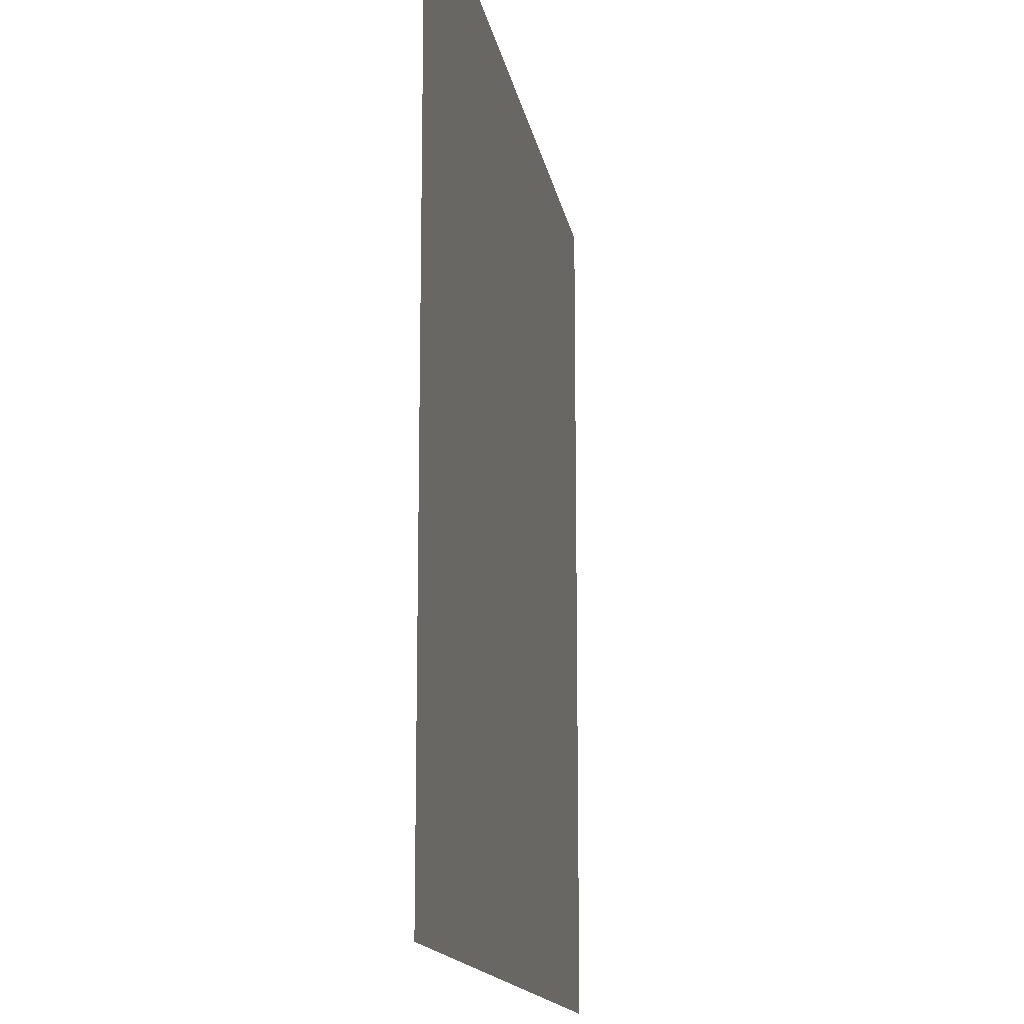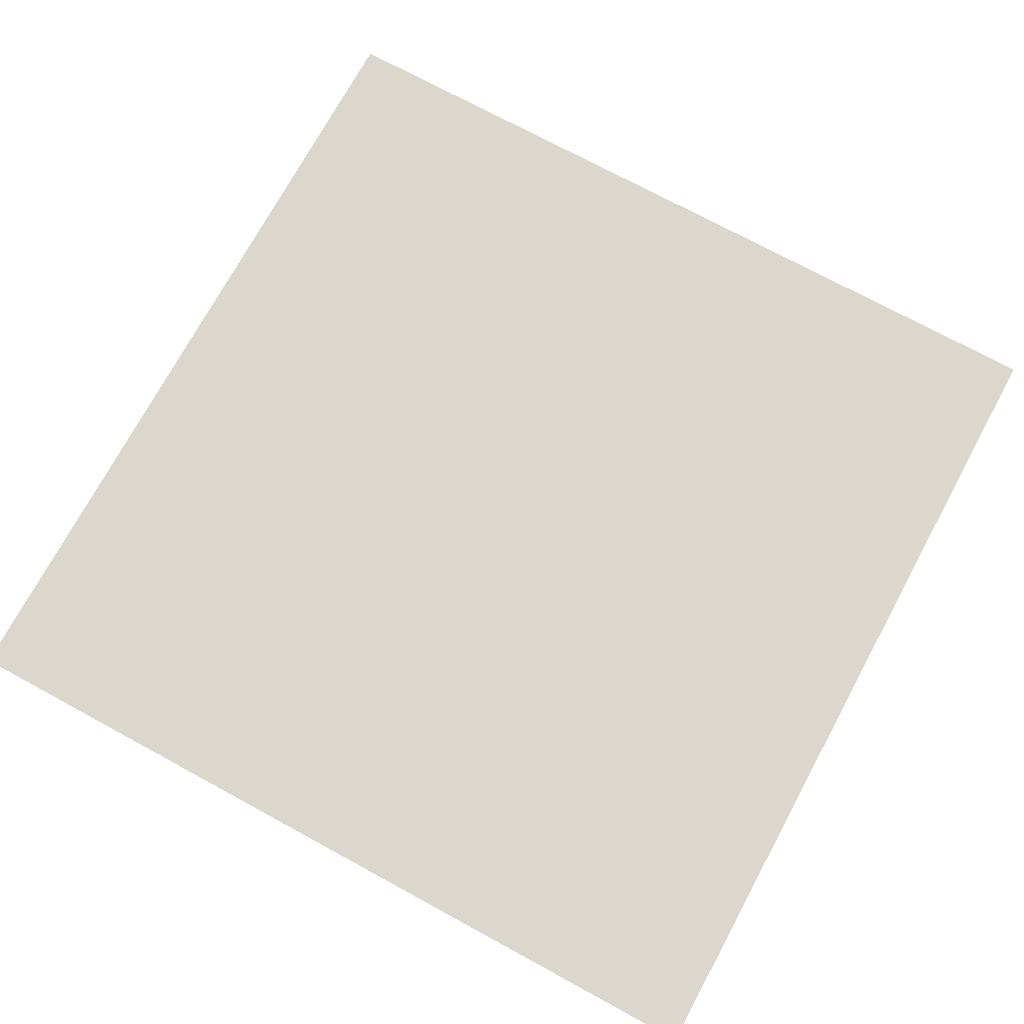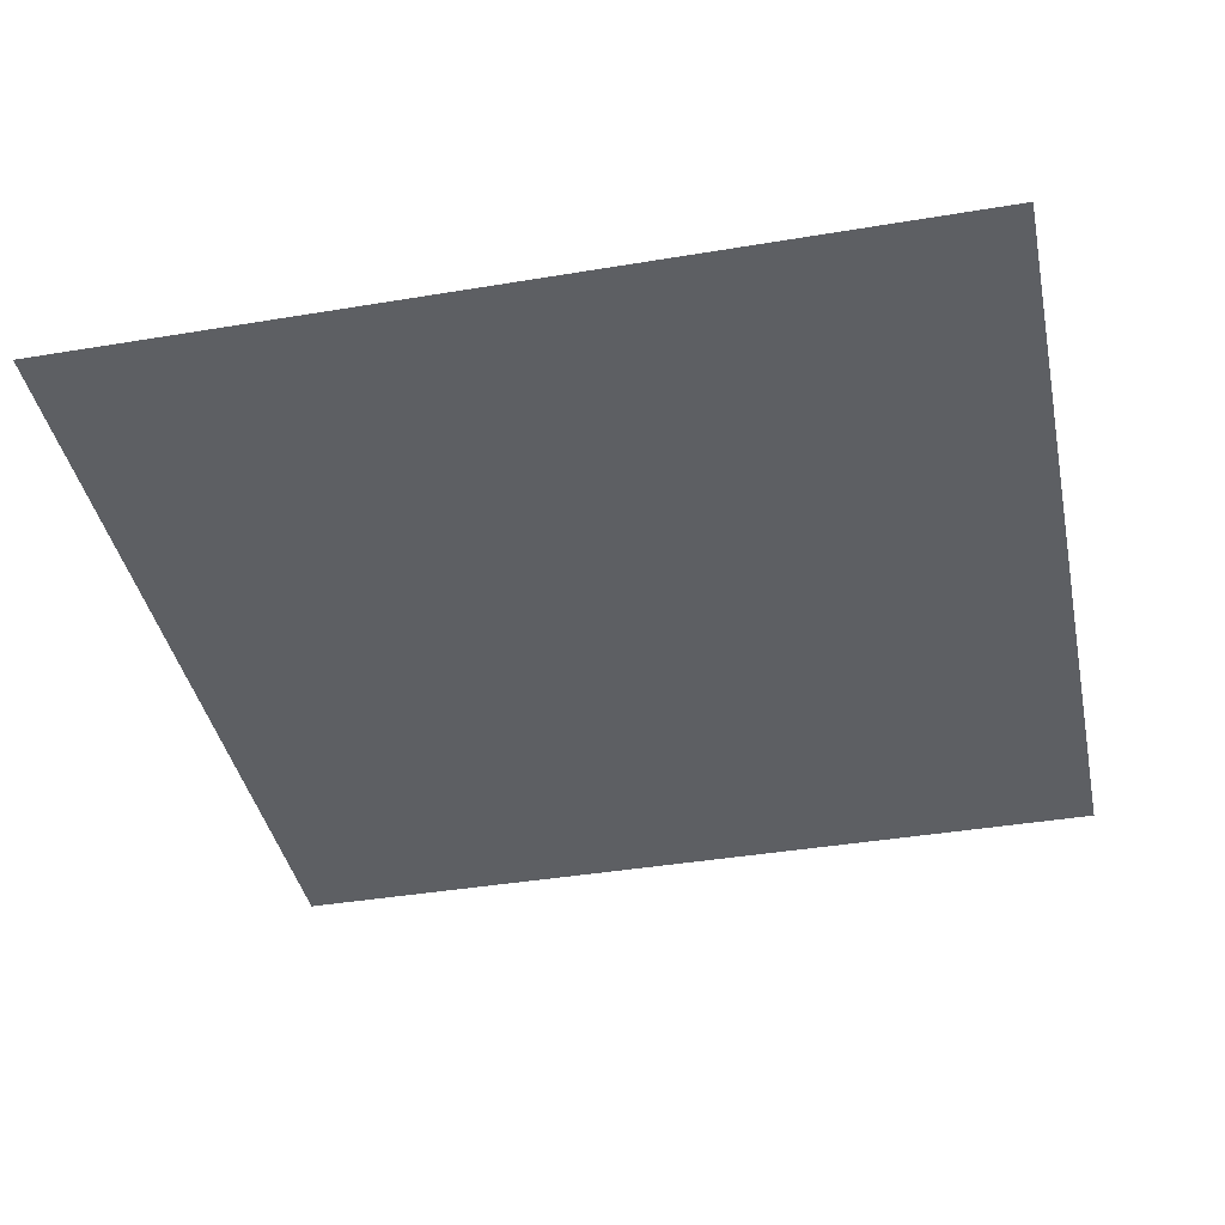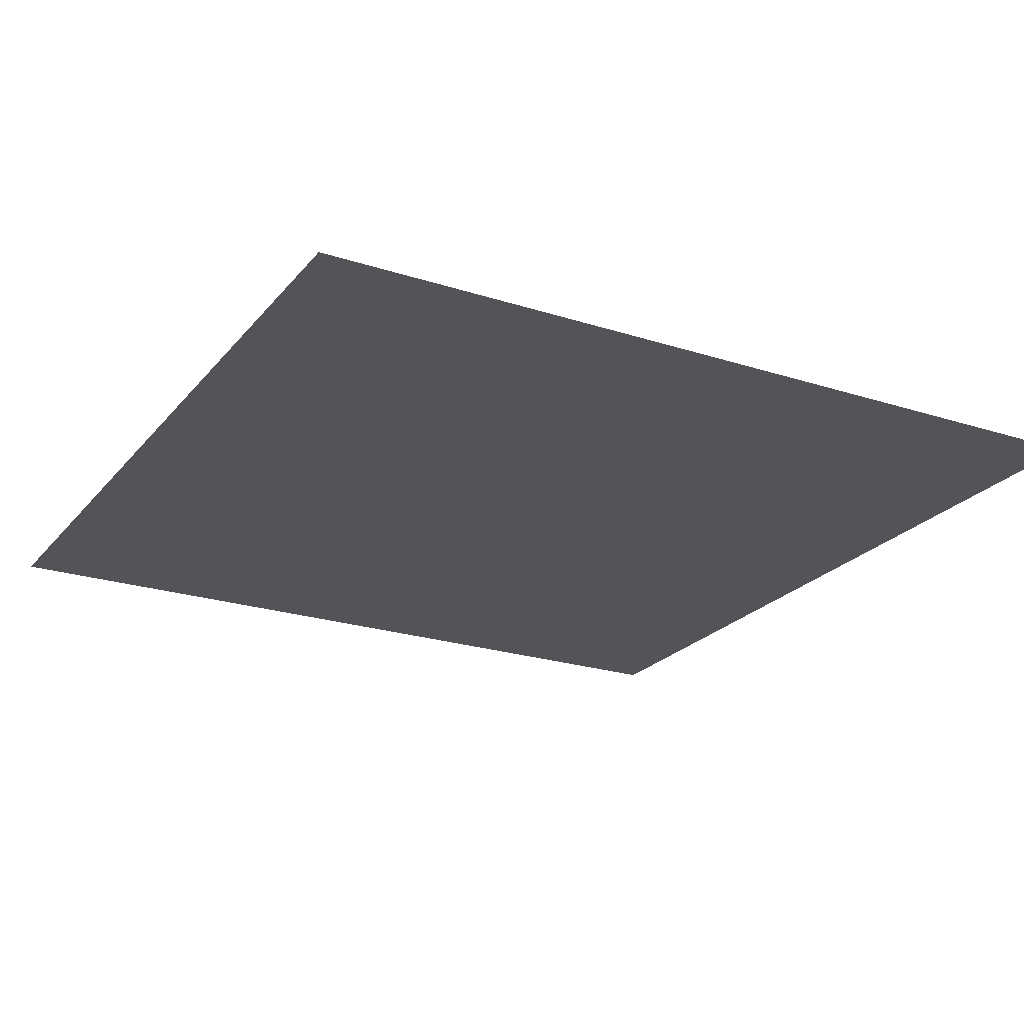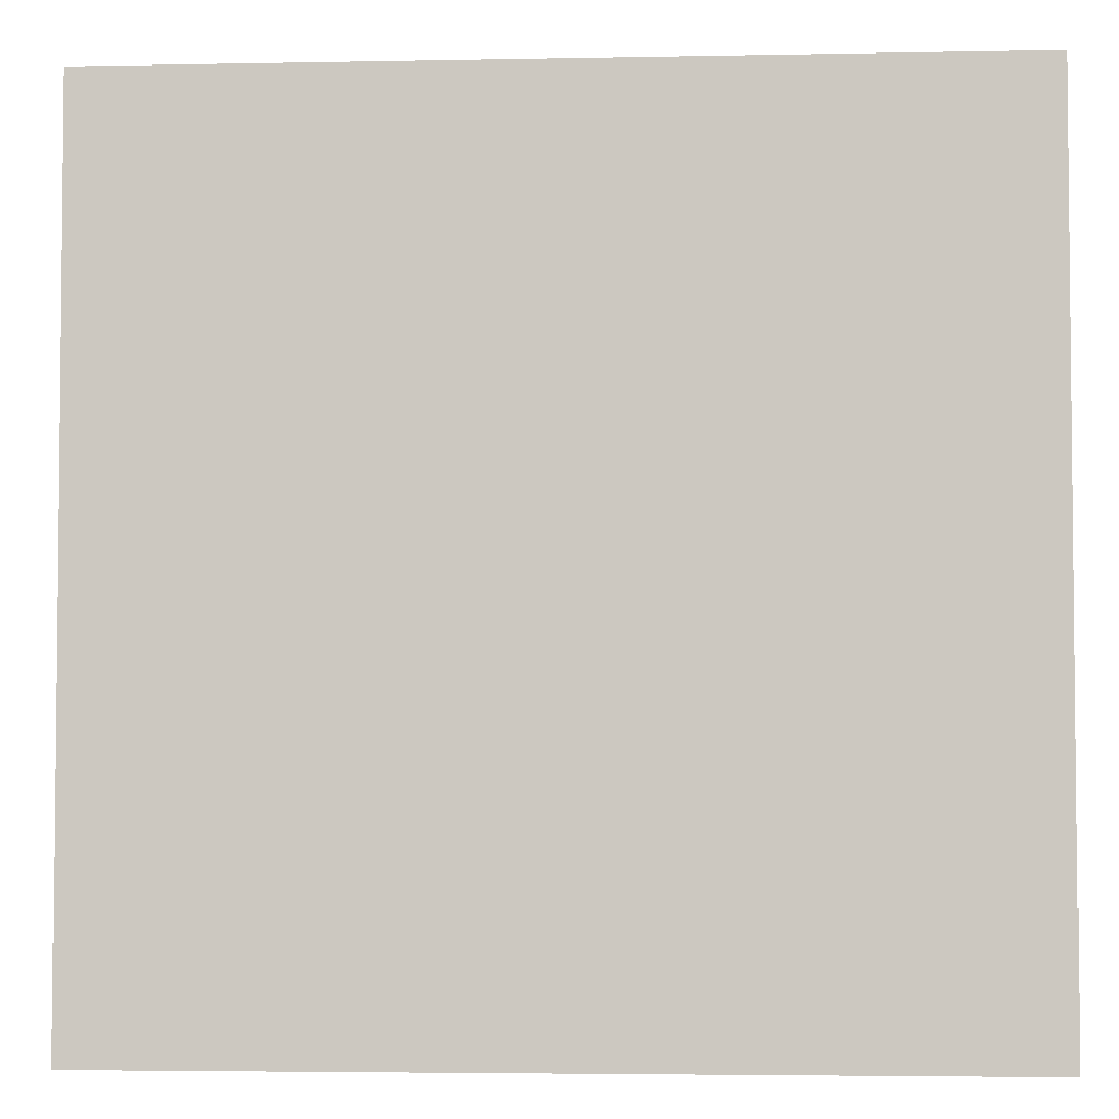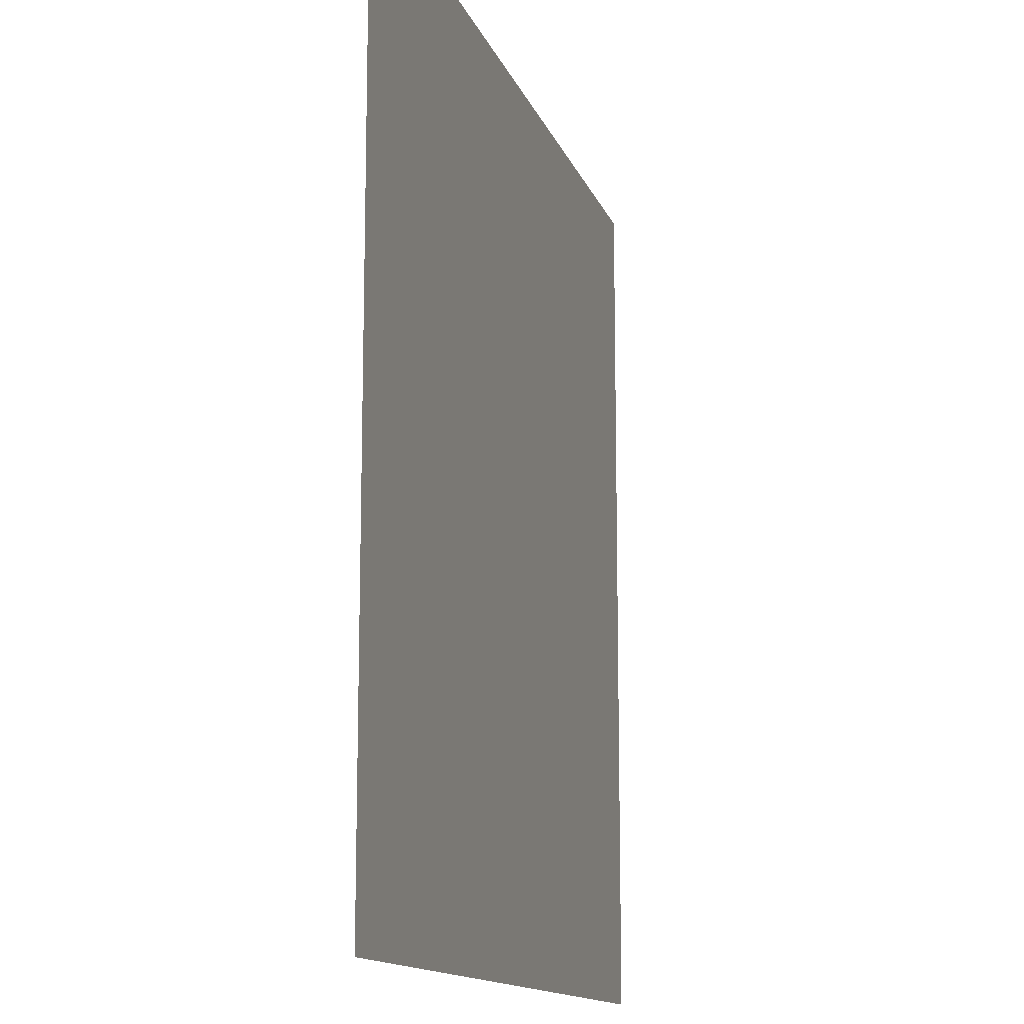
<metadata>
{"format":"obj","ext":"obj","renderer":"f3d","projection":"perspective","resolution":1024,"background":"white","views":[{"elev":-14.6,"azim":-80.6,"up":"+Z"},{"elev":73.4,"azim":-151.5,"up":"+Y"},{"elev":-39.9,"azim":-78.3,"up":"+Y"},{"elev":-23.0,"azim":-118.8,"up":"+Y"},{"elev":-4.0,"azim":-176.2,"up":"+Z"},{"elev":-13.3,"azim":105.4,"up":"+Z"}]}
</metadata>
<code>
o Plane
v 1 0 1
v -1 0 1
v 1 0 -1
v -1 0 -1
f 2 1 4
f 1 3 4

</code>
